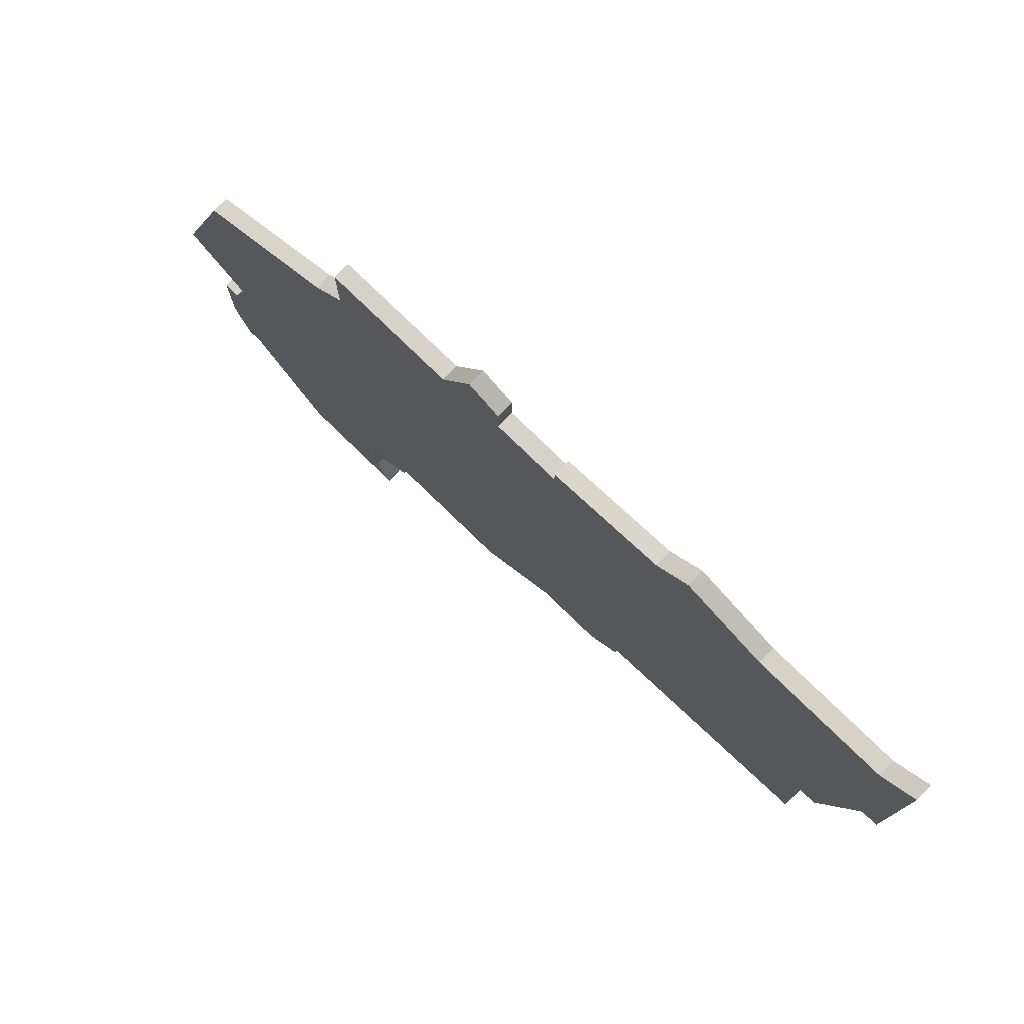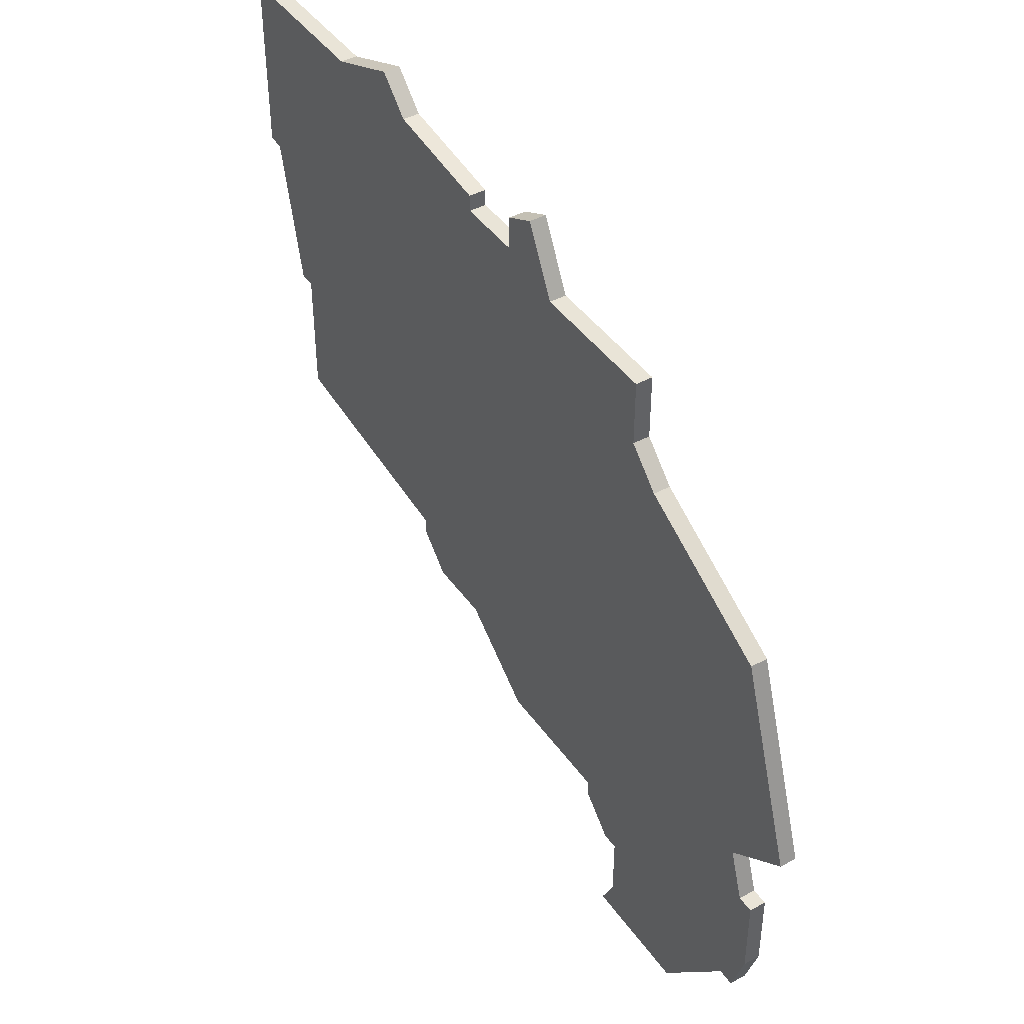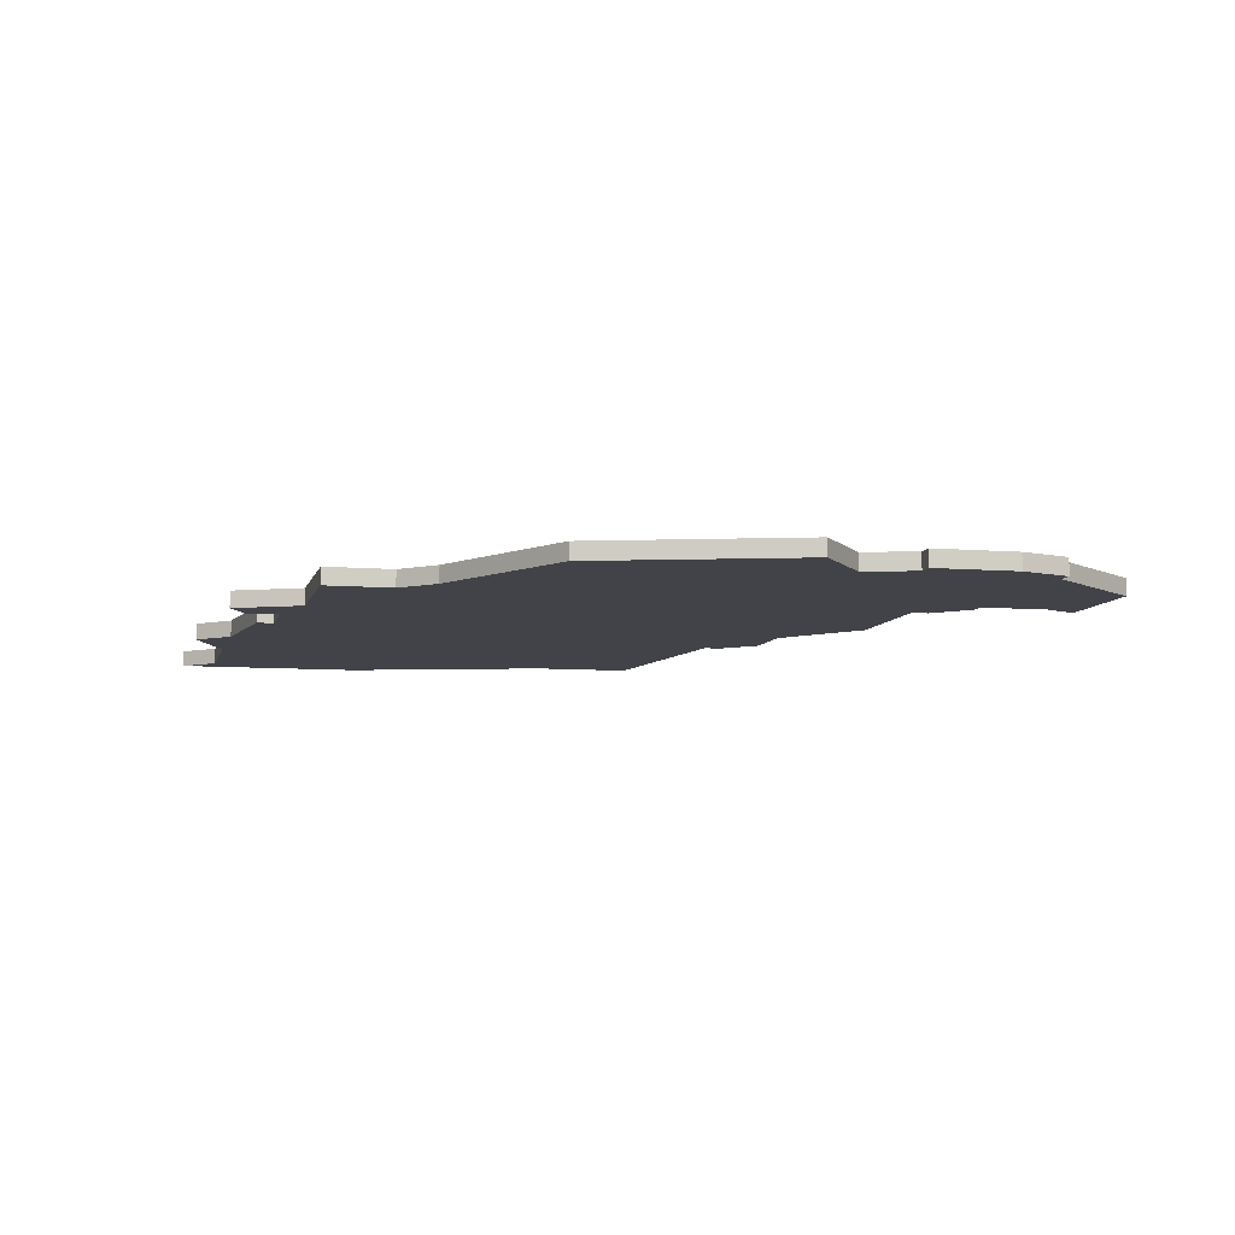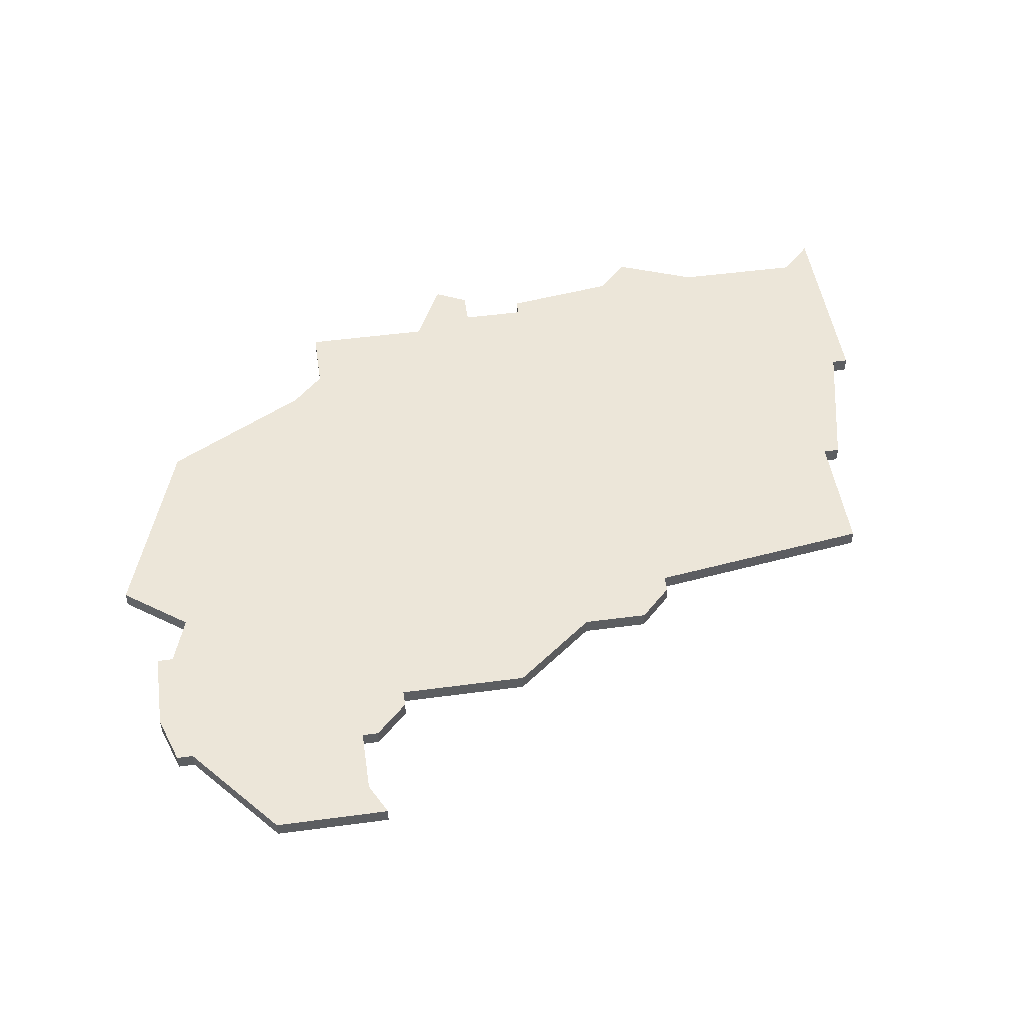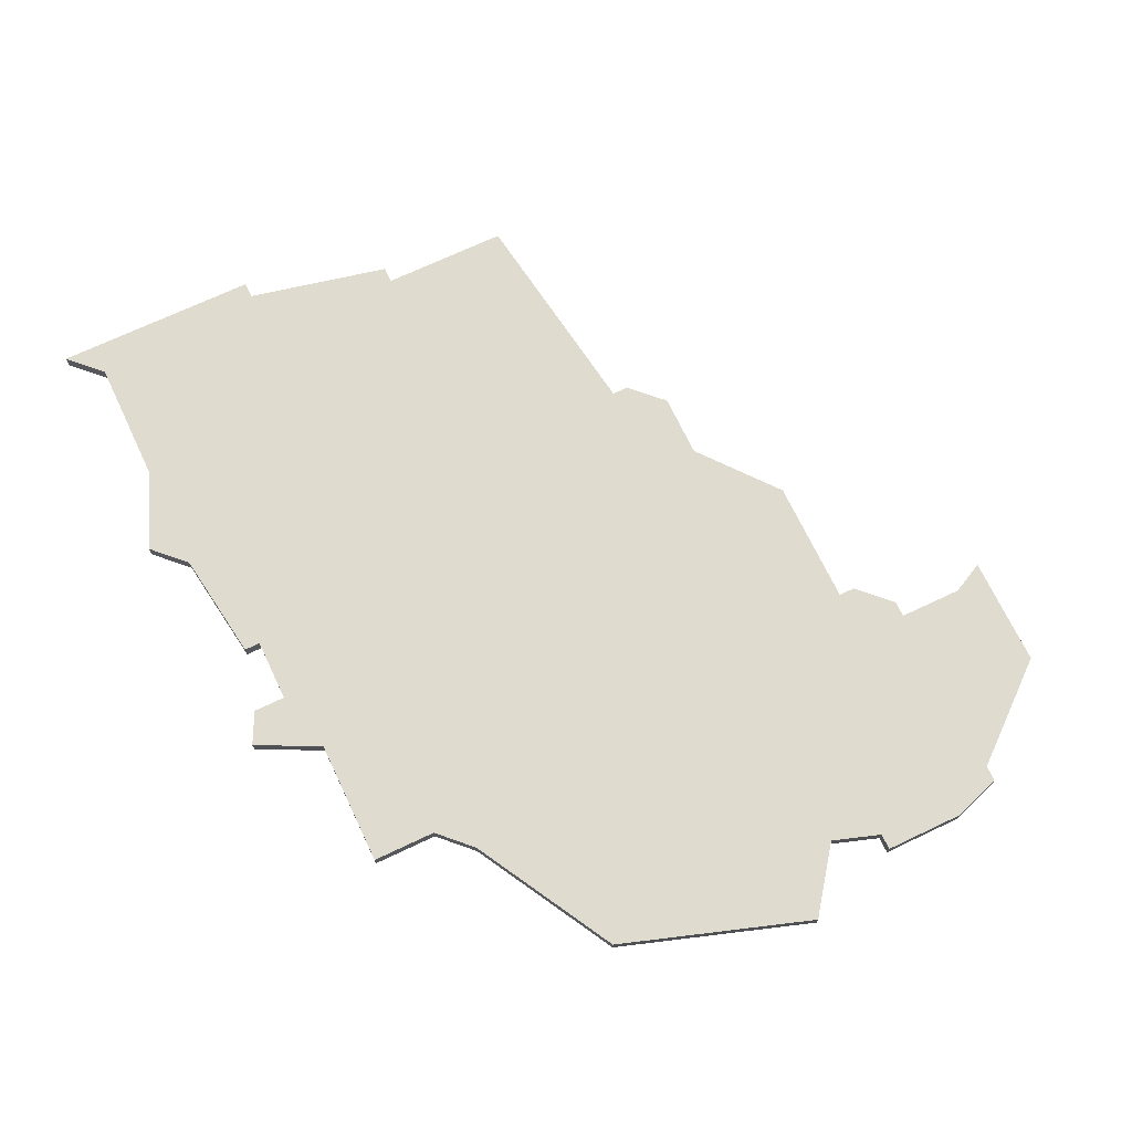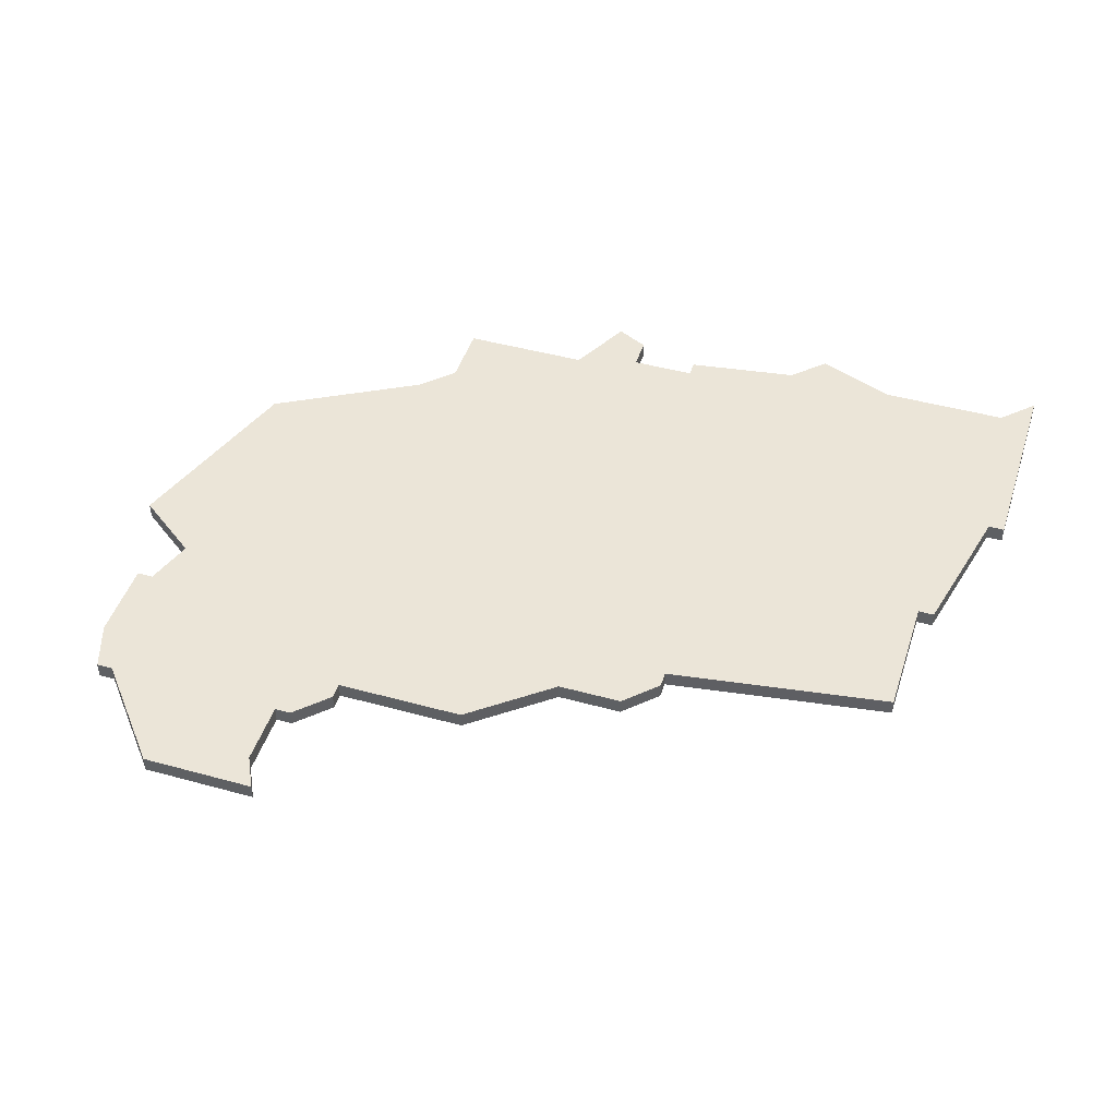
<metadata>
{"format":"obj","ext":"obj","renderer":"f3d","projection":"perspective","resolution":1024,"background":"white","views":[{"elev":77.3,"azim":44.2,"up":"+Y"},{"elev":43.1,"azim":-122.5,"up":"+Y"},{"elev":-7.6,"azim":-103.3,"up":"+Z"},{"elev":49.0,"azim":-8.5,"up":"+Z"},{"elev":70.3,"azim":-115.4,"up":"+Z"},{"elev":45.7,"azim":17.6,"up":"+Z"}]}
</metadata>
<code>
v 1643 -1144 0
v 1643 -1144 1
v 1643 -1136 0
v 1643 -1136 1
v 1692 -1124 0
v 1692 -1124 1
v 1667 -1104 0
v 1667 -1104 1
v 1667 -1106 0
v 1667 -1106 1
v 1642 -1141 0
v 1642 -1141 1
v 1642 -1136 0
v 1642 -1136 1
v 1675 -1137 0
v 1675 -1137 1
v 1658 -1141 0
v 1658 -1141 1
v 1658 -1142 0
v 1658 -1142 1
v 1691 -1132 0
v 1691 -1132 1
v 1691 -1124 0
v 1691 -1124 1
v 1666 -1141 0
v 1666 -1141 1
v 1649 -1150 0
v 1649 -1150 1
v 1665 -1103 0
v 1665 -1103 1
v 1640 -1130 0
v 1640 -1130 1
v 1656 -1150 0
v 1656 -1150 1
v 1656 -1144 0
v 1656 -1144 1
v 1680 -1102 0
v 1680 -1102 1
v 1655 -1148 0
v 1655 -1148 1
v 1655 -1107 0
v 1655 -1107 1
v 1655 -1144 0
v 1655 -1144 1
v 1655 -1111 0
v 1655 -1111 1
v 1663 -1107 0
v 1663 -1107 1
v 1671 -1137 0
v 1671 -1137 1
v 1671 -1105 0
v 1671 -1105 1
v 1671 -1106 0
v 1671 -1106 1
v 1695 -1115 0
v 1695 -1115 1
v 1695 -1102 0
v 1695 -1102 1
v 1678 -1104 0
v 1678 -1104 1
v 1653 -1113 0
v 1653 -1113 1
v 1694 -1115 0
v 1694 -1115 1
v 1644 -1133 0
v 1644 -1133 1
v 1644 -1118 0
v 1644 -1118 1
v 1644 -1144 0
v 1644 -1144 1
v 1677 -1134 0
v 1677 -1134 1
v 1677 -1135 0
v 1677 -1135 1
v 1685 -1104 0
v 1685 -1104 1
v 1693 -1104 0
v 1693 -1104 1
f 11 3 69
f 1 11 69
f 43 27 69
f 27 39 33
f 19 35 43
f 43 69 3
f 27 43 39
f 19 43 17
f 3 11 13
f 67 65 31
f 61 65 67
f 65 17 3
f 49 61 45
f 65 61 17
f 41 47 45
f 45 47 49
f 61 49 17
f 3 17 43
f 47 71 49
f 71 73 15
f 49 71 15
f 9 71 47
f 71 23 21
f 77 55 63
f 23 63 5
f 53 23 71
f 75 63 23
f 71 9 53
f 9 29 7
f 51 59 53
f 9 47 29
f 37 75 59
f 23 53 59
f 55 77 57
f 59 75 23
f 75 77 63
f 49 25 17
f 70 4 12
f 70 12 2
f 70 28 44
f 34 40 28
f 44 36 20
f 4 70 44
f 40 44 28
f 18 44 20
f 14 12 4
f 32 66 68
f 68 66 62
f 4 18 66
f 46 62 50
f 18 62 66
f 46 48 42
f 50 48 46
f 18 50 62
f 44 18 4
f 50 72 48
f 16 74 72
f 16 72 50
f 48 72 10
f 22 24 72
f 64 56 78
f 6 64 24
f 72 24 54
f 24 64 76
f 54 10 72
f 8 30 10
f 54 60 52
f 30 48 10
f 60 76 38
f 60 54 24
f 58 78 56
f 24 76 60
f 64 78 76
f 18 26 50
f 32 68 31
f 31 68 67
f 66 32 65
f 65 32 31
f 4 66 3
f 3 66 65
f 14 4 13
f 13 4 3
f 12 14 11
f 11 14 13
f 2 12 1
f 1 12 11
f 70 2 69
f 69 2 1
f 28 70 27
f 27 70 69
f 34 28 33
f 33 28 27
f 40 34 39
f 39 34 33
f 44 40 43
f 43 40 39
f 36 44 35
f 35 44 43
f 20 36 19
f 19 36 35
f 18 20 17
f 17 20 19
f 26 18 25
f 25 18 17
f 50 26 49
f 49 26 25
f 16 50 15
f 15 50 49
f 74 16 73
f 73 16 15
f 72 74 71
f 71 74 73
f 22 72 21
f 21 72 71
f 24 22 23
f 23 22 21
f 6 24 5
f 5 24 23
f 64 6 63
f 63 6 5
f 56 64 55
f 55 64 63
f 58 56 57
f 57 56 55
f 78 58 77
f 77 58 57
f 76 78 75
f 75 78 77
f 38 76 37
f 37 76 75
f 60 38 59
f 59 38 37
f 52 60 51
f 51 60 59
f 54 52 53
f 53 52 51
f 10 54 9
f 9 54 53
f 8 10 7
f 7 10 9
f 30 8 29
f 29 8 7
f 48 30 47
f 47 30 29
f 42 48 41
f 41 48 47
f 46 42 45
f 45 42 41
f 68 62 67
f 67 62 61
f 62 46 61
f 61 46 45

</code>
